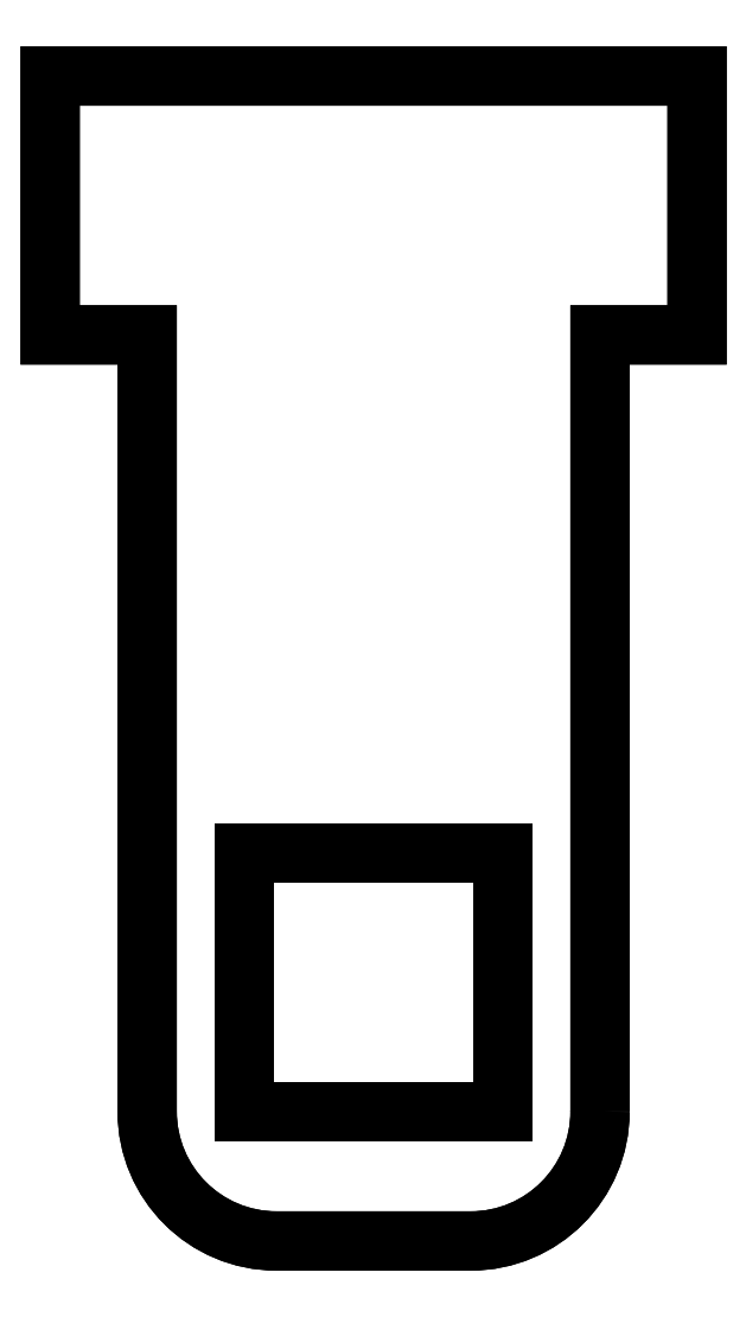
<metadata>
{"format":"dxf","ext":"dxf","renderer":"ezdxf+matplotlib","layout":"modelspace","background":"white","min_lineweight":24,"dpi":150}
</metadata>
<code>
0
SECTION
2
ENTITIES
0
LWPOLYLINE
8
0
90
10
70
1
43
0
10
3.5
20
-12
42
-0.4142
10
1.5
20
-14
10
-1.5
20
-14
42
-0.4142
10
-3.5
20
-12
10
-3.5
20
0
10
-5
20
0
10
-5
20
4
10
5
20
4
10
5
20
0
10
3.5
20
0
0
LWPOLYLINE
8
0
90
4
70
1
43
0
10
2
20
-8
10
-2
20
-8
10
-2
20
-12
10
2
20
-12
0
LWPOLYLINE
8
0
90
4
70
1
43
0
10
-2
20
-8
10
2
20
-8
10
2
20
-12
10
-2
20
-12
0
LWPOLYLINE
8
0
90
10
70
1
43
0
10
3.5
20
-12
42
-0.4142
10
1.5
20
-14
10
-1.5
20
-14
42
-0.4142
10
-3.5
20
-12
10
-3.5
20
0
10
-5
20
0
10
-5
20
4
10
5
20
4
10
5
20
0
10
3.5
20
0
0
ENDSEC
0
EOF

</code>
